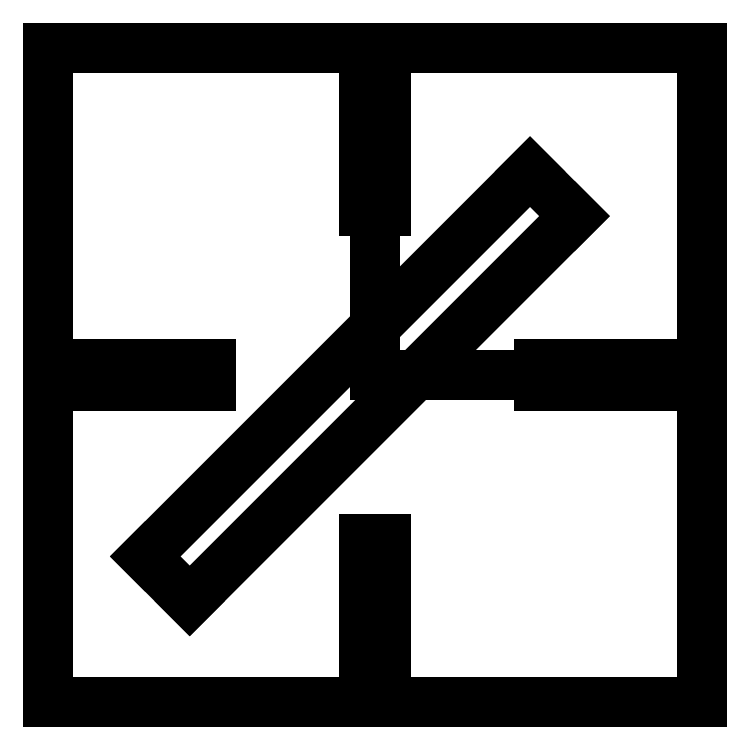
<metadata>
{"format":"dxf","ext":"dxf","renderer":"ezdxf+matplotlib","layout":"modelspace","background":"white","min_lineweight":24,"dpi":150}
</metadata>
<code>
0
SECTION
2
ENTITIES
0
3DSOLID
8
0
347
7A
290
     1
2
{da04ea16-020d-3f40-b9ba-1e+07c46317649}
350
0
0
POINT
8
Lapti_for-docs v3_Sketch1
10
0
20
0
30
0
0
LINE
8
Lapti_for-docs v3_Sketch1
10
30
20
1.7e-15
30
0
11
0
21
1.7e-15
31
0
0
LINE
8
Lapti_for-docs v3_Sketch1
10
0
20
0
30
0
11
0
21
30
31
0
0
LINE
8
Lapti_for-docs v3_Sketch1
10
60
20
60
30
0
11
60
21
2
31
0
0
LINE
8
Lapti_for-docs v3_Sketch1
10
30
20
2
30
0
11
30
21
1.8e-15
31
0
0
LINE
8
Lapti_for-docs v3_Sketch1
10
2
20
60
30
0
11
60
21
60
31
0
0
LINE
8
Lapti_for-docs v3_Sketch1
10
60
20
2
30
0
11
30
21
2
31
0
0
LINE
8
Lapti_for-docs v3_Sketch1
10
0
20
30
30
0
11
2
21
30
31
0
0
LINE
8
Lapti_for-docs v3_Sketch1
10
2
20
30
30
0
11
2
21
60
31
0
0
POINT
8
Lapti_for-docs v3_Sketch2
10
0
20
0
30
4
0
LINE
8
Lapti_for-docs v3_Sketch2
10
2
20
60
30
4
11
2
21
30
31
4
0
LINE
8
Lapti_for-docs v3_Sketch2
10
-2
20
-60
30
4
11
-2
21
-30
31
4
0
LINE
8
Lapti_for-docs v3_Sketch2
10
-60
20
2
30
4
11
-30
21
2
31
4
0
LINE
8
Lapti_for-docs v3_Sketch2
10
-60
20
-60
30
4
11
-2
21
-60
31
4
0
LINE
8
Lapti_for-docs v3_Sketch2
10
-2
20
60
30
4
11
-60
21
60
31
4
0
LINE
8
Lapti_for-docs v3_Sketch2
10
60
20
60
30
4
11
2
21
60
31
4
0
LINE
8
Lapti_for-docs v3_Sketch2
10
60
20
-60
30
4
11
60
21
-2
31
4
0
LINE
8
Lapti_for-docs v3_Sketch2
10
-60
20
60
30
4
11
-60
21
2
31
4
0
LINE
8
Lapti_for-docs v3_Sketch2
10
28.43
20
37.28
30
4
11
-42.12
21
-33.27
31
4
0
LINE
8
Lapti_for-docs v3_Sketch2
10
36.58
20
29.13
30
4
11
28.43
21
37.28
31
4
0
LINE
8
Lapti_for-docs v3_Sketch2
10
2
20
30
30
4
11
-2
21
30
31
4
0
LINE
8
Lapti_for-docs v3_Sketch2
10
2
20
-30
30
4
11
2
21
-60
31
4
0
LINE
8
Lapti_for-docs v3_Sketch2
10
-33.97
20
-41.41
30
4
11
36.58
21
29.13
31
4
0
LINE
8
Lapti_for-docs v3_Sketch2
10
-42.12
20
-33.27
30
4
11
-33.97
21
-41.41
31
4
0
LINE
8
Lapti_for-docs v3_Sketch2
10
30
20
2
30
4
11
60
21
2
31
4
0
LINE
8
Lapti_for-docs v3_Sketch2
10
-30
20
2
30
4
11
-30
21
-2
31
4
0
LINE
8
Lapti_for-docs v3_Sketch2
10
30
20
-2
30
4
11
30
21
2
31
4
0
LINE
8
Lapti_for-docs v3_Sketch2
10
-2
20
30
30
4
11
-2
21
60
31
4
0
LINE
8
Lapti_for-docs v3_Sketch2
10
60
20
2
30
4
11
60
21
60
31
4
0
LINE
8
Lapti_for-docs v3_Sketch2
10
-30
20
-2
30
4
11
-60
21
-2
31
4
0
LINE
8
Lapti_for-docs v3_Sketch2
10
-2
20
-30
30
4
11
2
21
-30
31
4
0
LINE
8
Lapti_for-docs v3_Sketch2
10
60
20
-2
30
4
11
30
21
-2
31
4
0
LINE
8
Lapti_for-docs v3_Sketch2
10
2
20
-60
30
4
11
60
21
-60
31
4
0
LINE
8
Lapti_for-docs v3_Sketch2
10
-60
20
-2
30
4
11
-60
21
-60
31
4
0
ENDSEC
0
EOF

</code>
